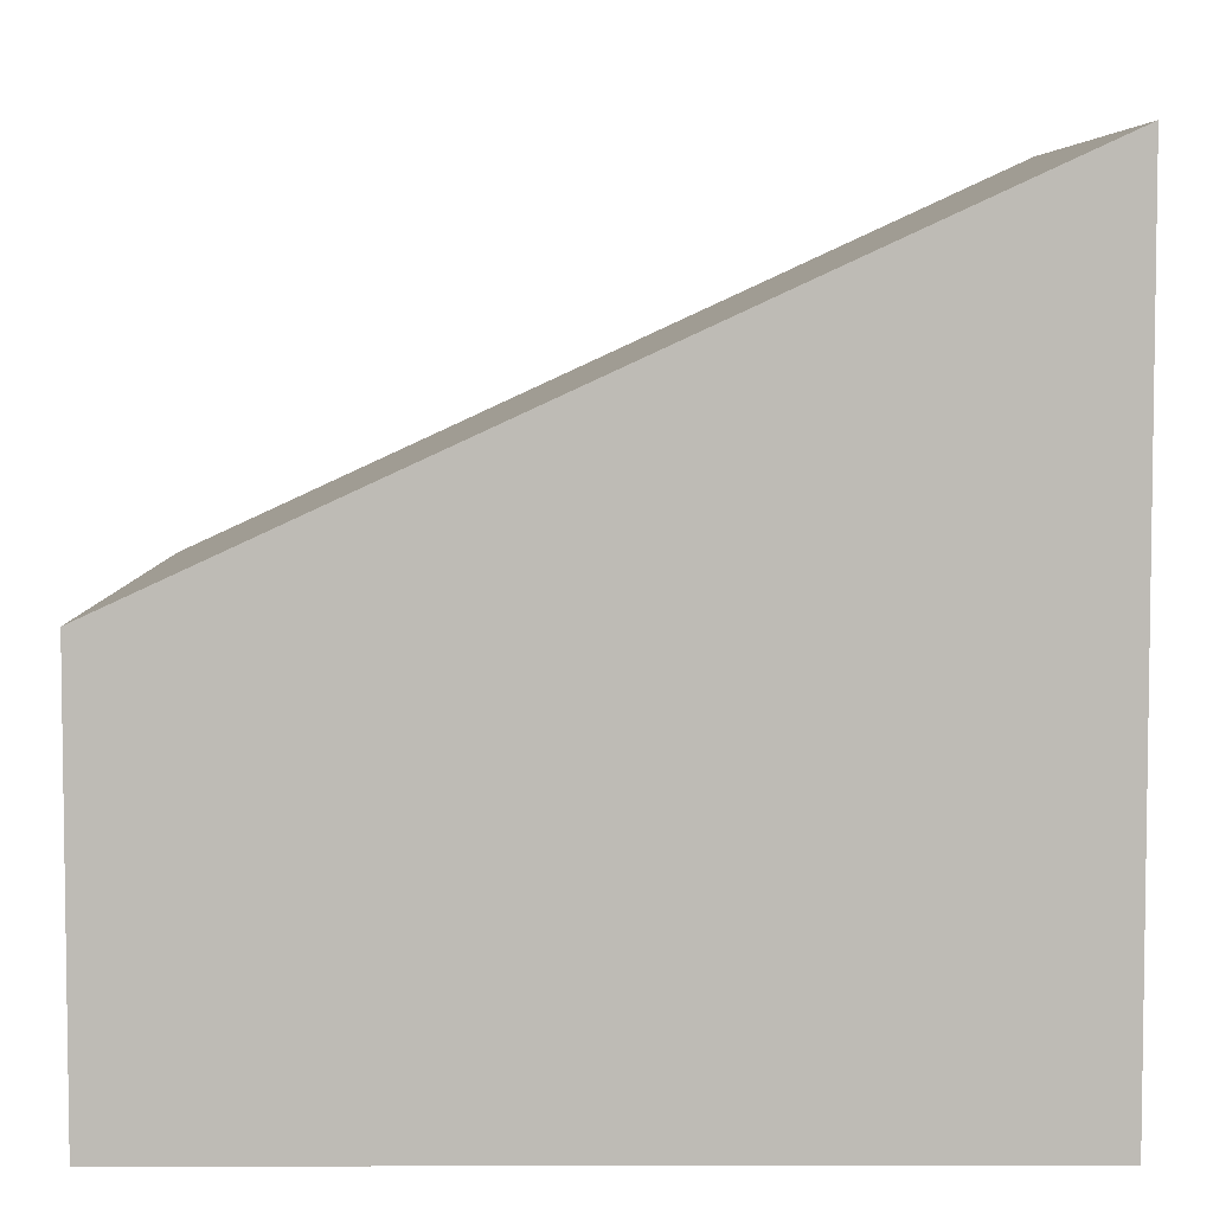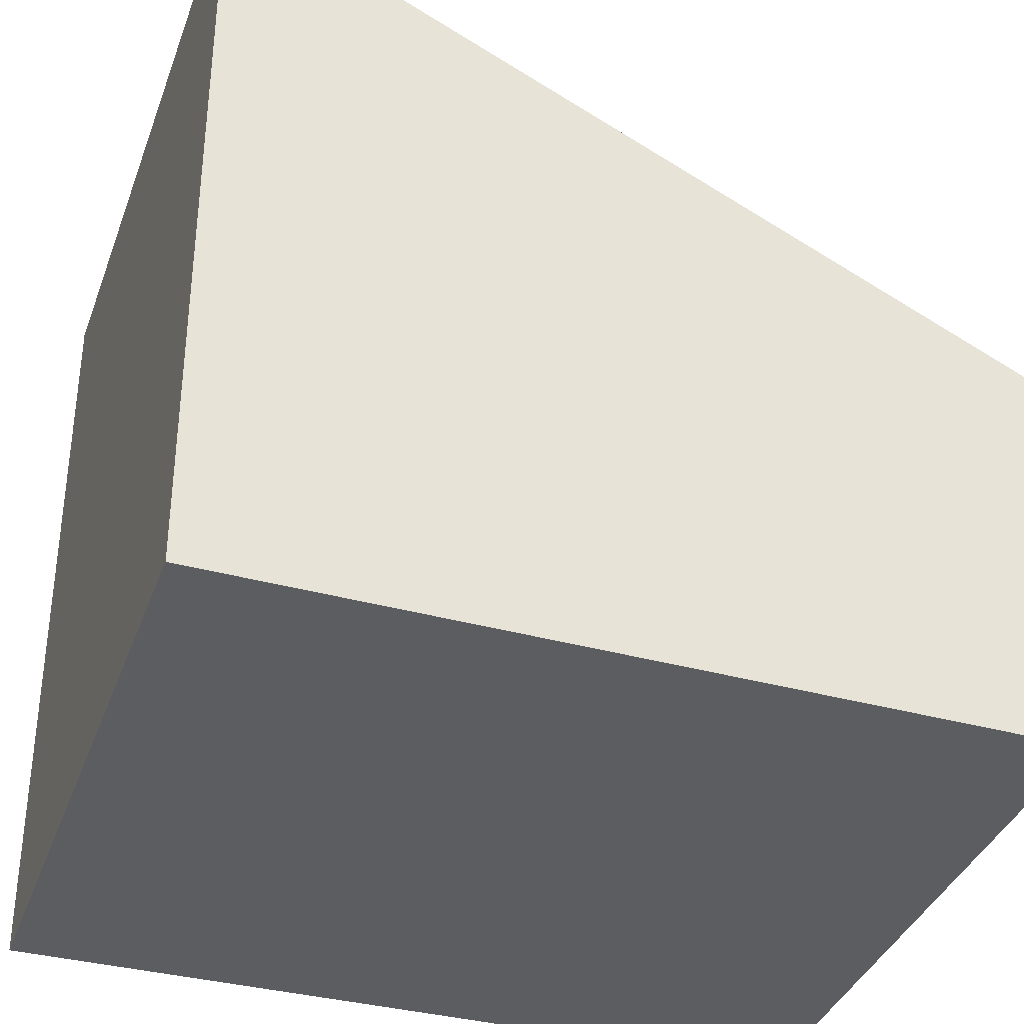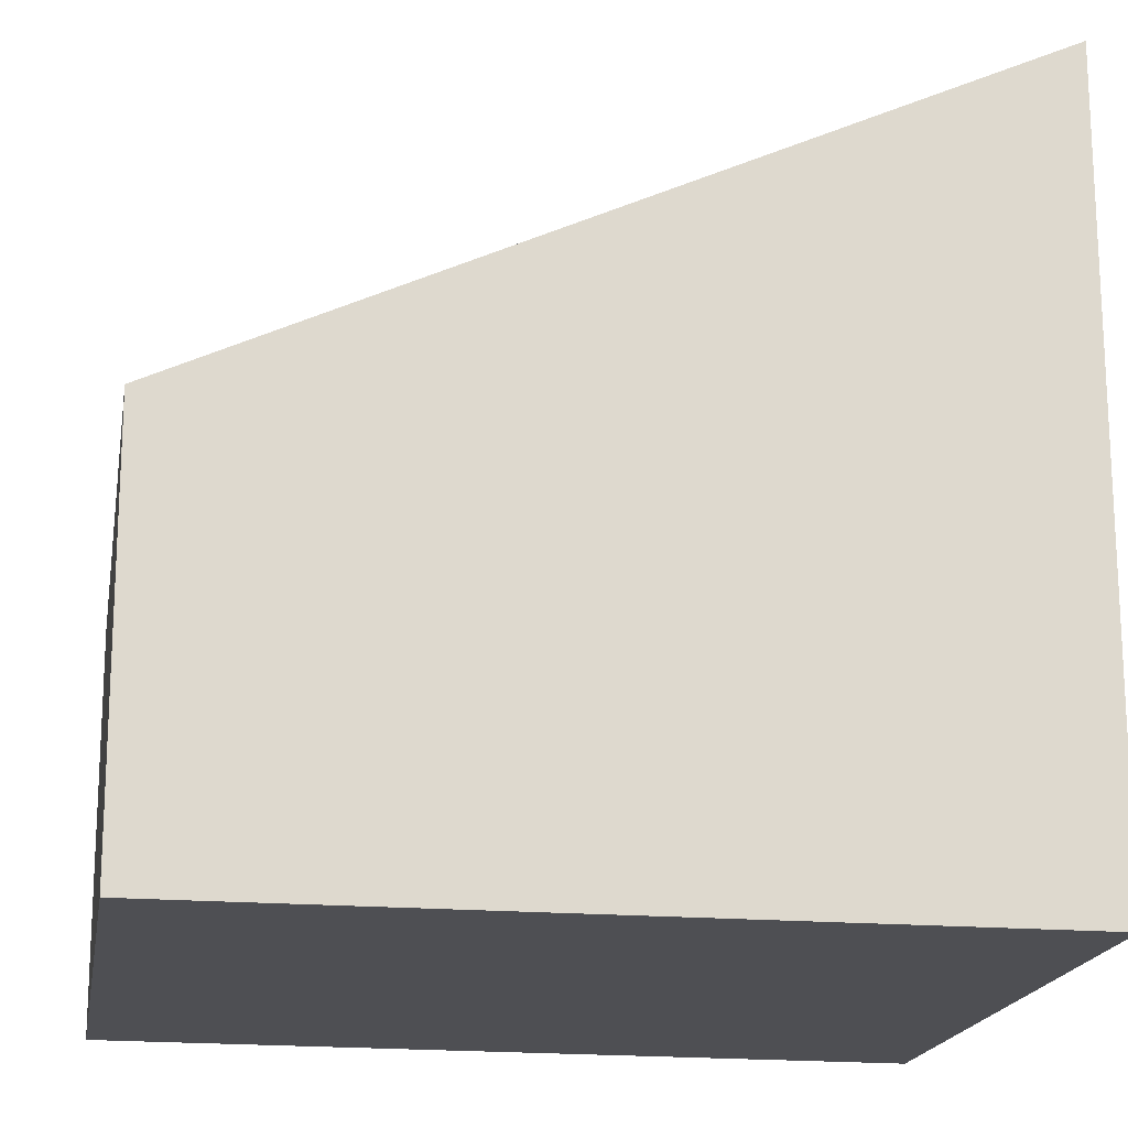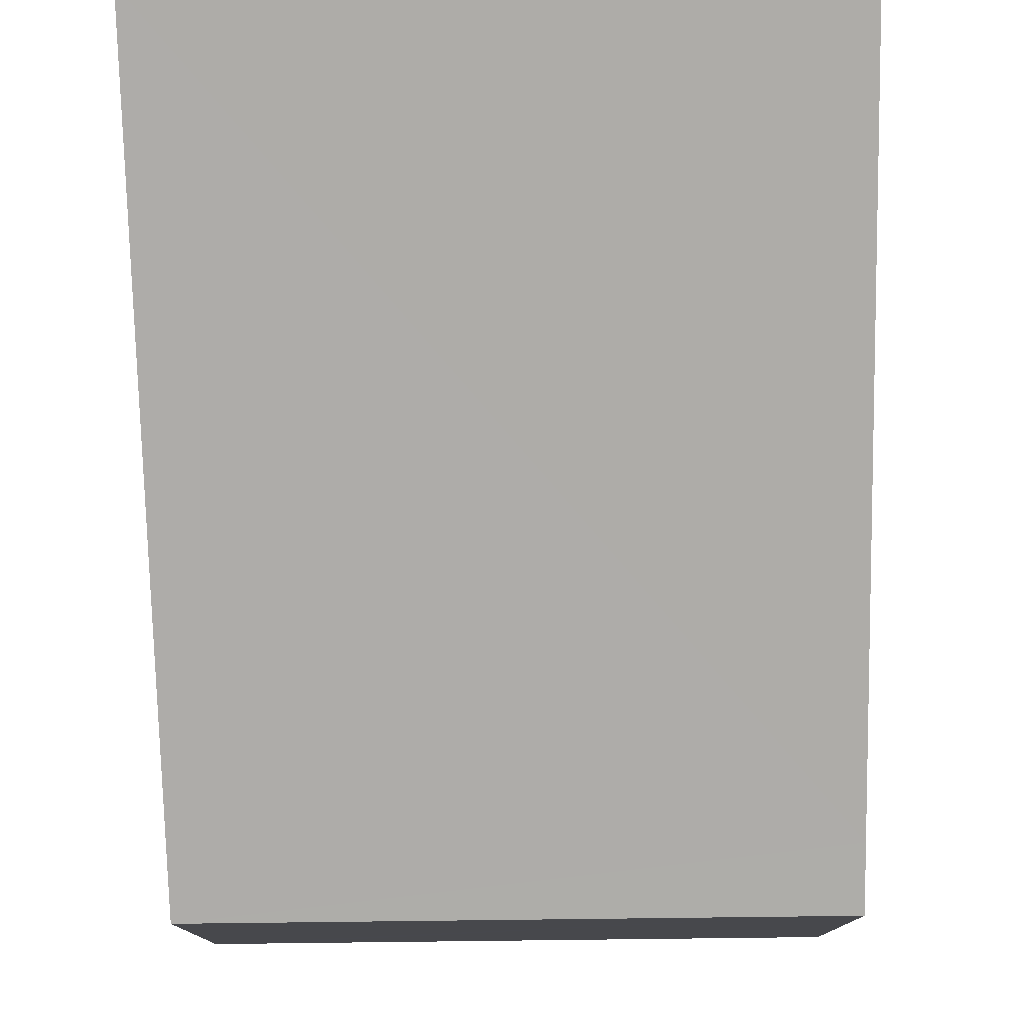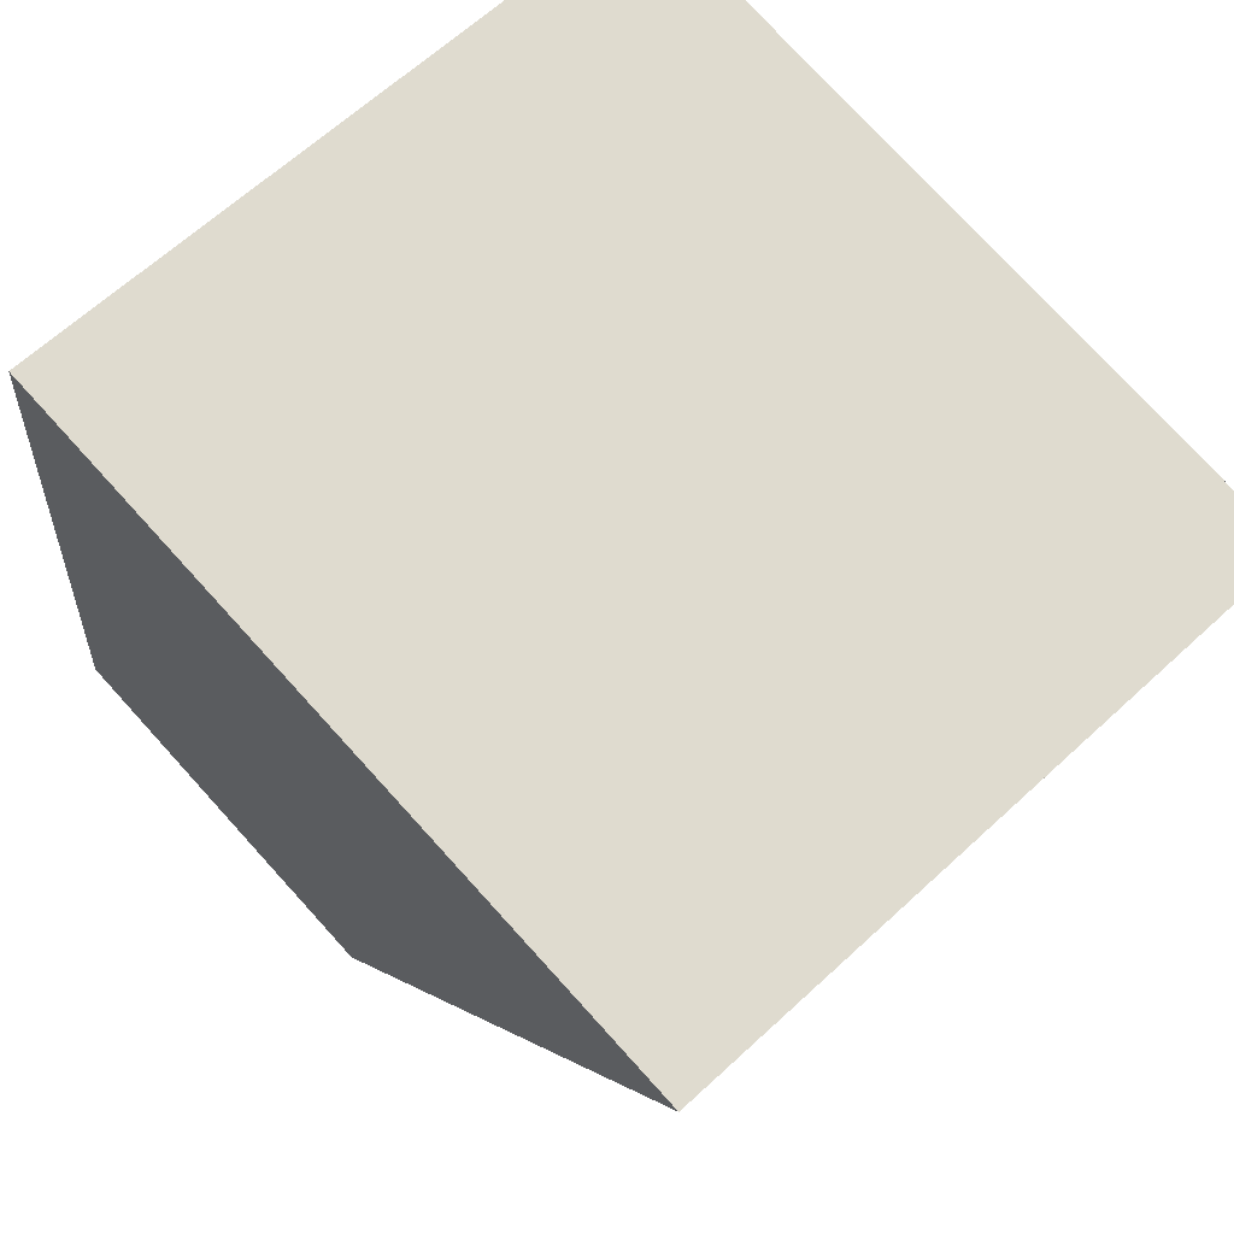
<metadata>
{"format":"obj","ext":"obj","renderer":"f3d","projection":"perspective","resolution":1024,"background":"white","views":[{"elev":5.7,"azim":-97.8,"up":"+Y"},{"elev":-36.6,"azim":63.7,"up":"+Y"},{"elev":-18.1,"azim":-107.1,"up":"+Y"},{"elev":78.3,"azim":171.7,"up":"+Y"},{"elev":76.4,"azim":137.7,"up":"+Z"}]}
</metadata>
<code>
v  3.217 3.706 0.437
v  0.461 2.089 -3.481
v  0 3.706 2.269e-16
v  3.651 1.939 -3.378
v  0.779 1.941 -3.763
v  0.503 1.941 -3.8
v  3.368 1.939 -3.416
v  3.651 2.068e-16 -3.378
v  3.368 2.092e-16 -3.416
v  0.779 2.304e-16 -3.763
v  0.503 2.327e-16 -3.8
v  0 0 0
v  0.461 2.131e-16 -3.481
v  3.217 -2.676e-17 0.437
g defaultobject
f 1 2 3
f 2 1 4
f 2 4 5
f 2 5 6
f 5 4 7
f 8 7 4
f 7 8 5
f 5 8 9
f 5 9 10
f 5 10 6
f 6 10 11
f 2 12 3
f 12 2 6
f 12 6 11
f 12 11 13
f 12 1 3
f 1 12 14
f 14 4 1
f 4 14 8
f 10 13 11
f 13 10 9
f 13 9 8
f 13 8 14
f 13 14 12

</code>
